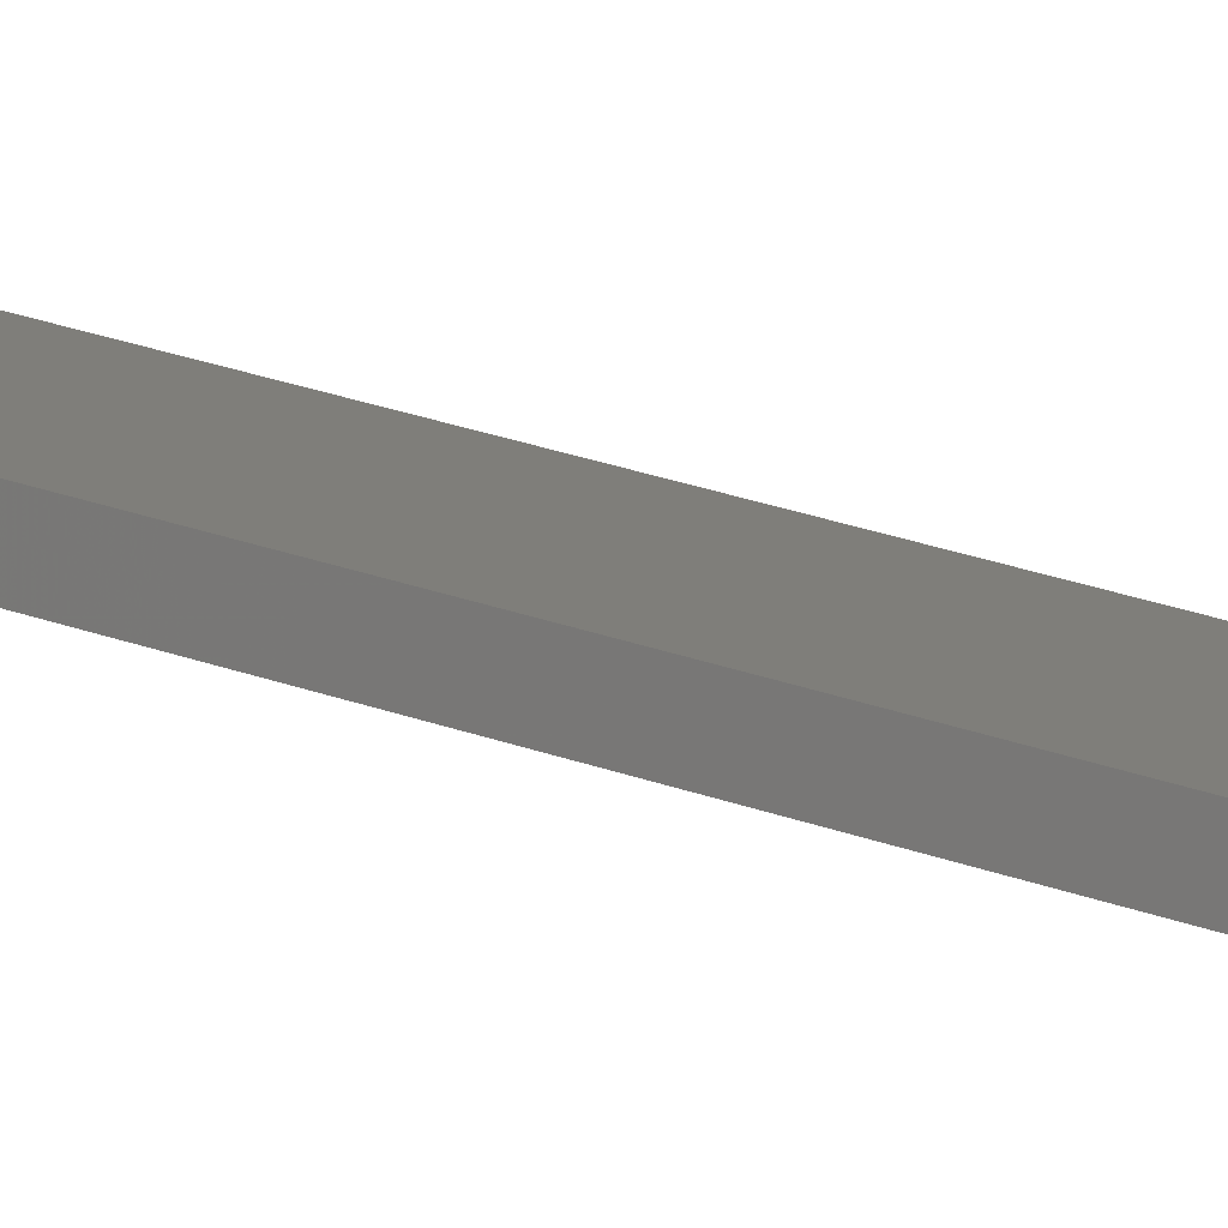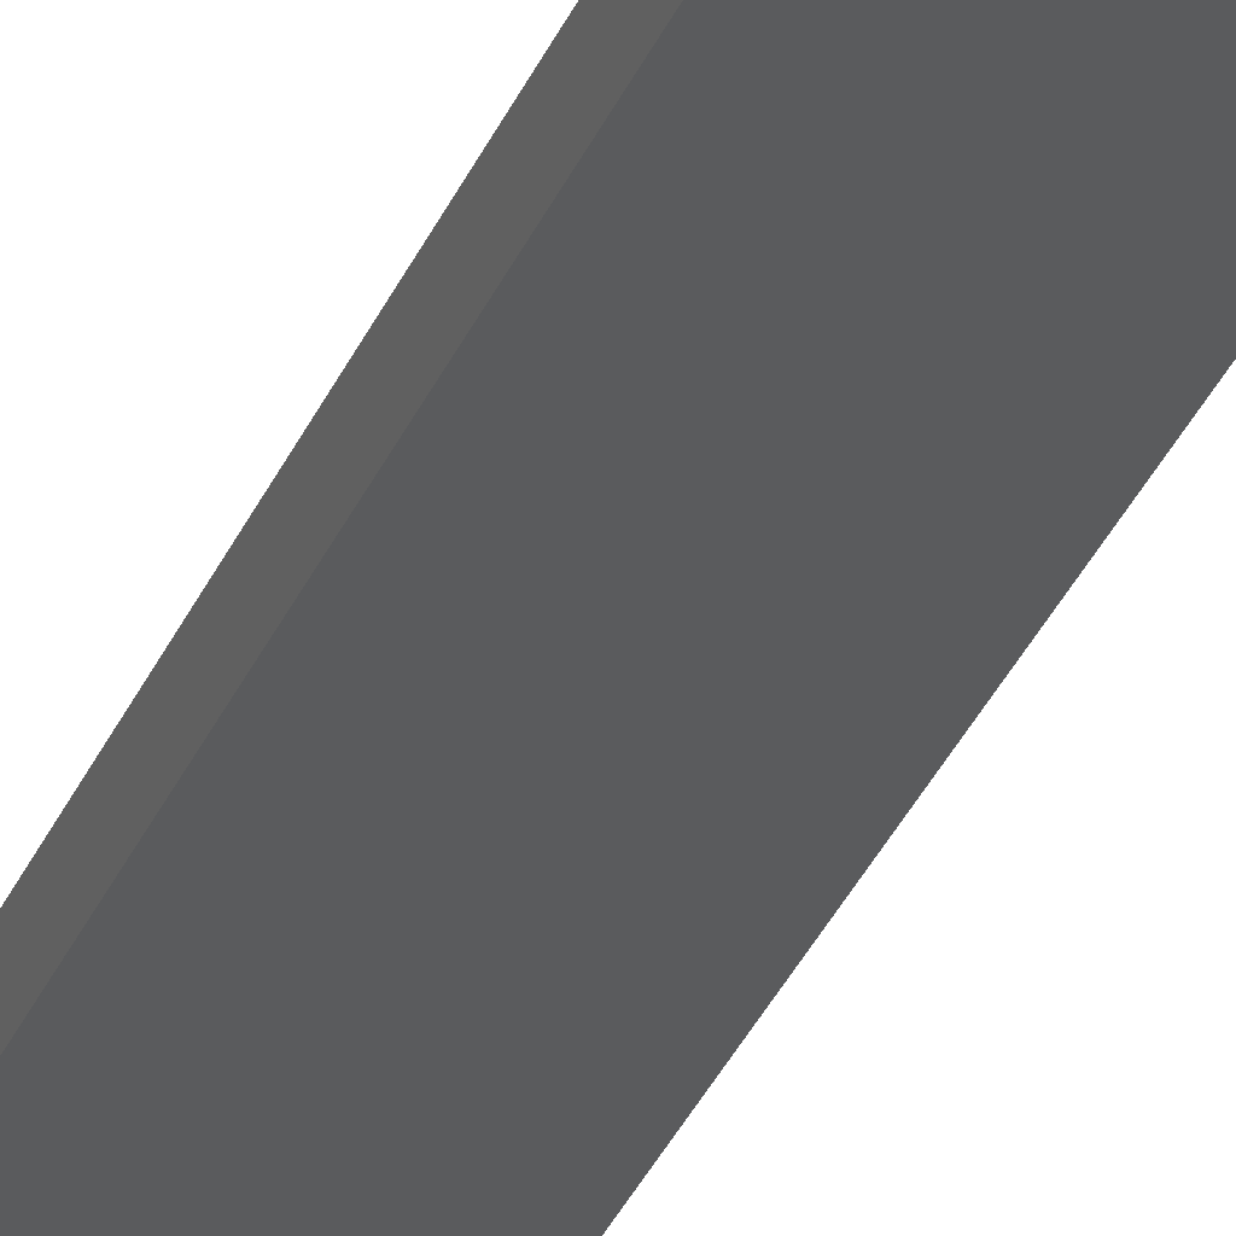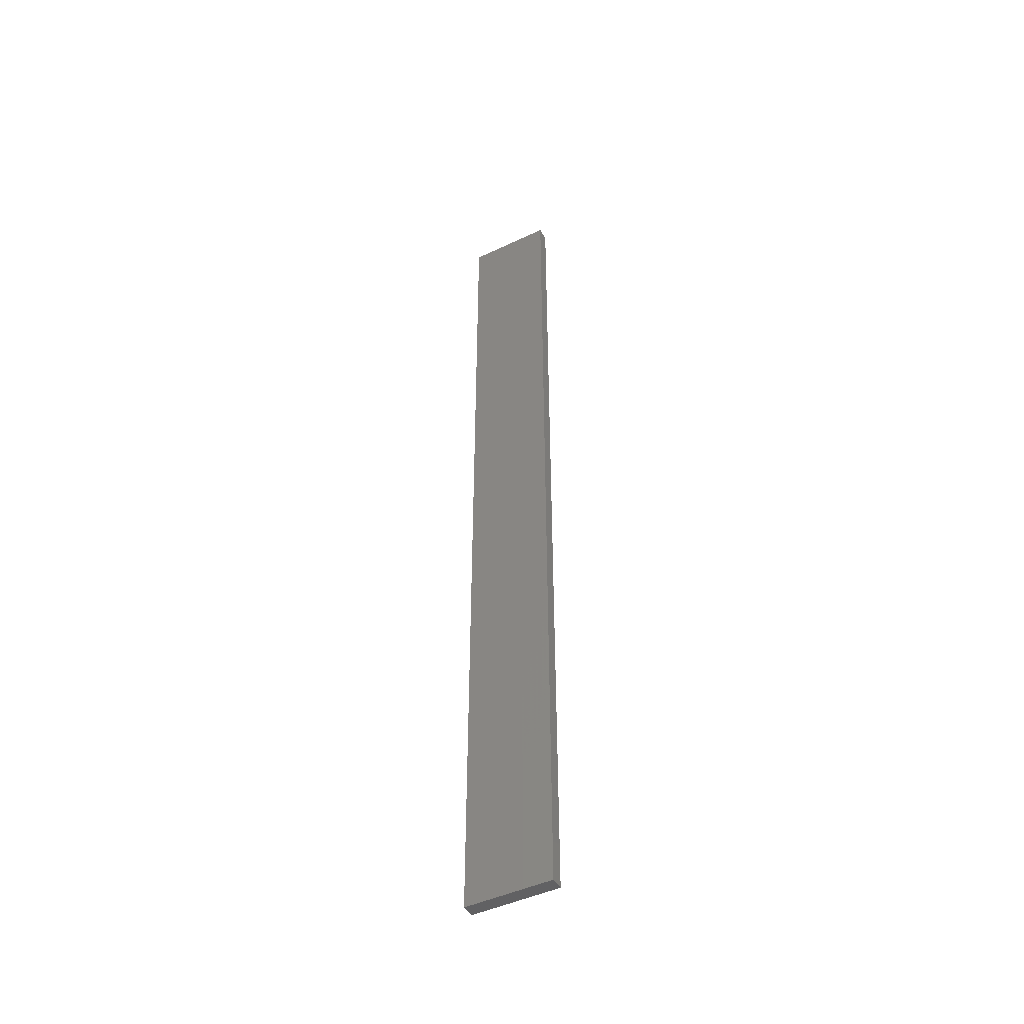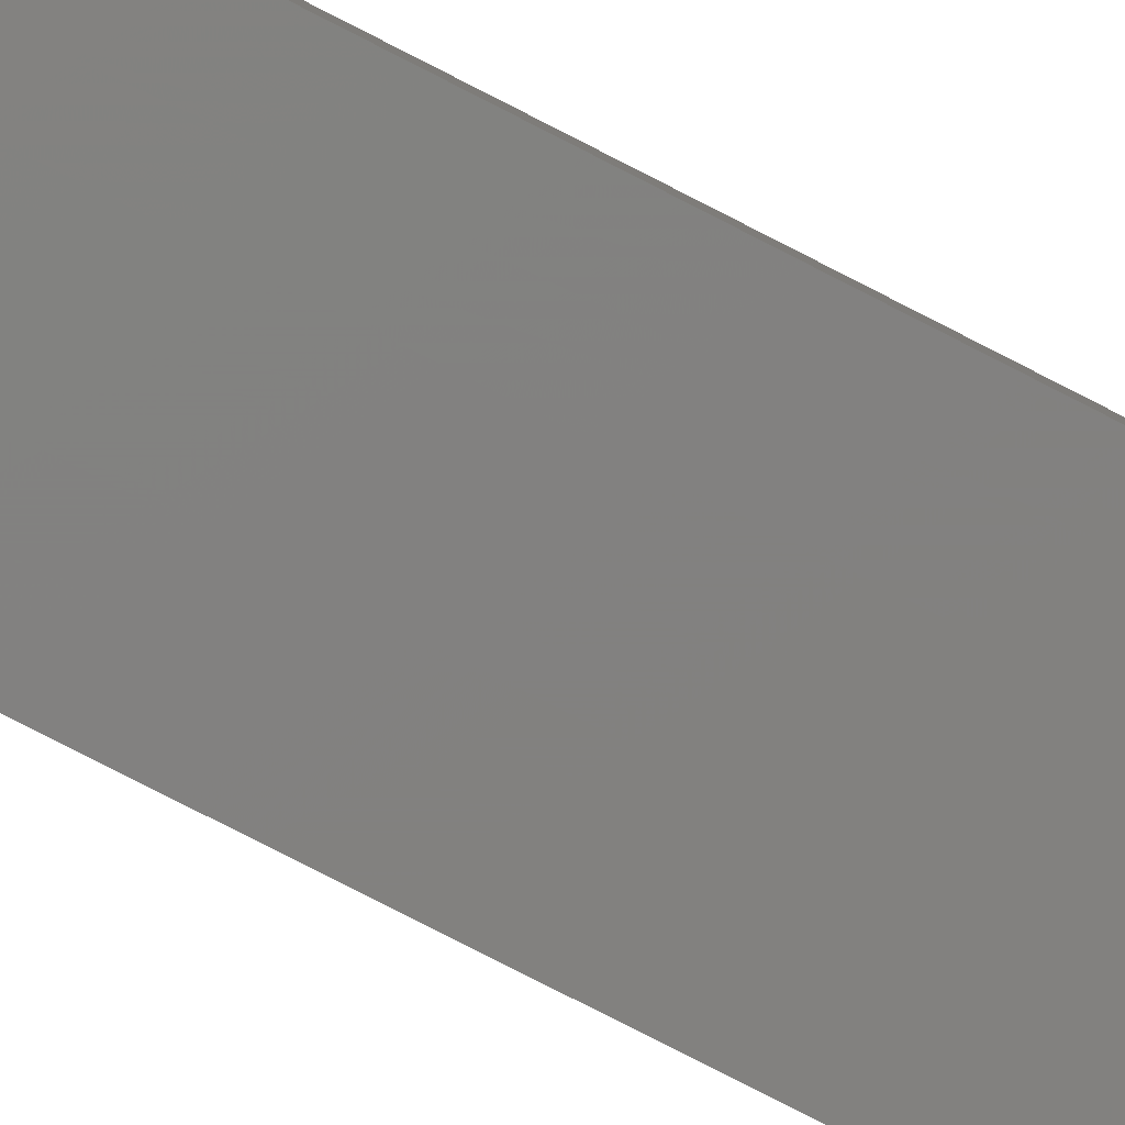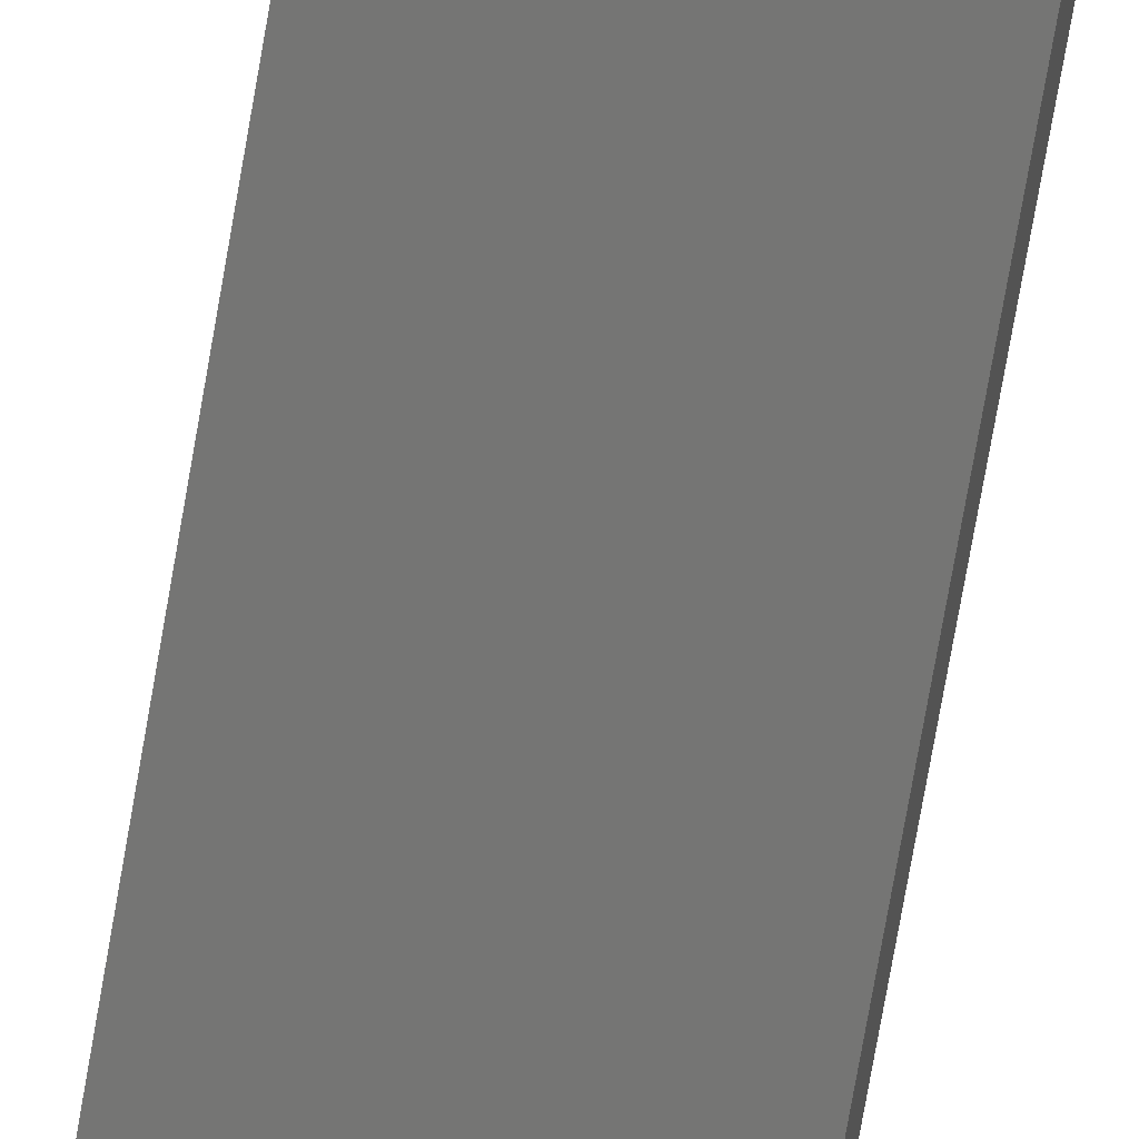
<metadata>
{"format":"stl","ext":"stl","renderer":"f3d","projection":"perspective","resolution":1024,"background":"white","views":[{"elev":19.1,"azim":-51.6,"up":"+Y"},{"elev":-29.3,"azim":161.6,"up":"+Y"},{"elev":-46.5,"azim":16.3,"up":"+Z"},{"elev":-71.1,"azim":-118.0,"up":"+Y"},{"elev":-68.0,"azim":-9.5,"up":"+Y"}]}
</metadata>
<code>
# stl→obj: 16 verts, 28 faces
v -19.29 -2.338 -67.5
v -19.19 -2.361 -67.5
v -19.19 -2.361 -63.91
v -19.29 -2.338 -63.91
v -19.4 -2.316 -67.5
v -19.4 -2.316 -63.91
v -19.5 -2.293 -63.91
v -19.5 -2.293 -67.5
v -19.49 -2.244 -67.5
v -19.49 -2.244 -63.91
v -19.18 -2.312 -63.91
v -19.28 -2.289 -67.5
v -19.28 -2.289 -63.91
v -19.39 -2.267 -63.91
v -19.18 -2.312 -67.5
v -19.39 -2.267 -67.5
f 1 2 3
f 1 3 4
f 5 4 6
f 5 6 7
f 5 1 4
f 8 5 7
f 8 7 9
f 7 10 9
f 11 12 13
f 13 12 14
f 15 12 11
f 14 16 10
f 12 16 14
f 16 9 10
f 15 11 2
f 11 3 2
f 6 14 10
f 6 10 7
f 4 13 14
f 4 14 6
f 3 11 13
f 3 13 4
f 9 16 8
f 16 5 8
f 16 12 5
f 12 1 5
f 15 2 12
f 12 2 1

</code>
